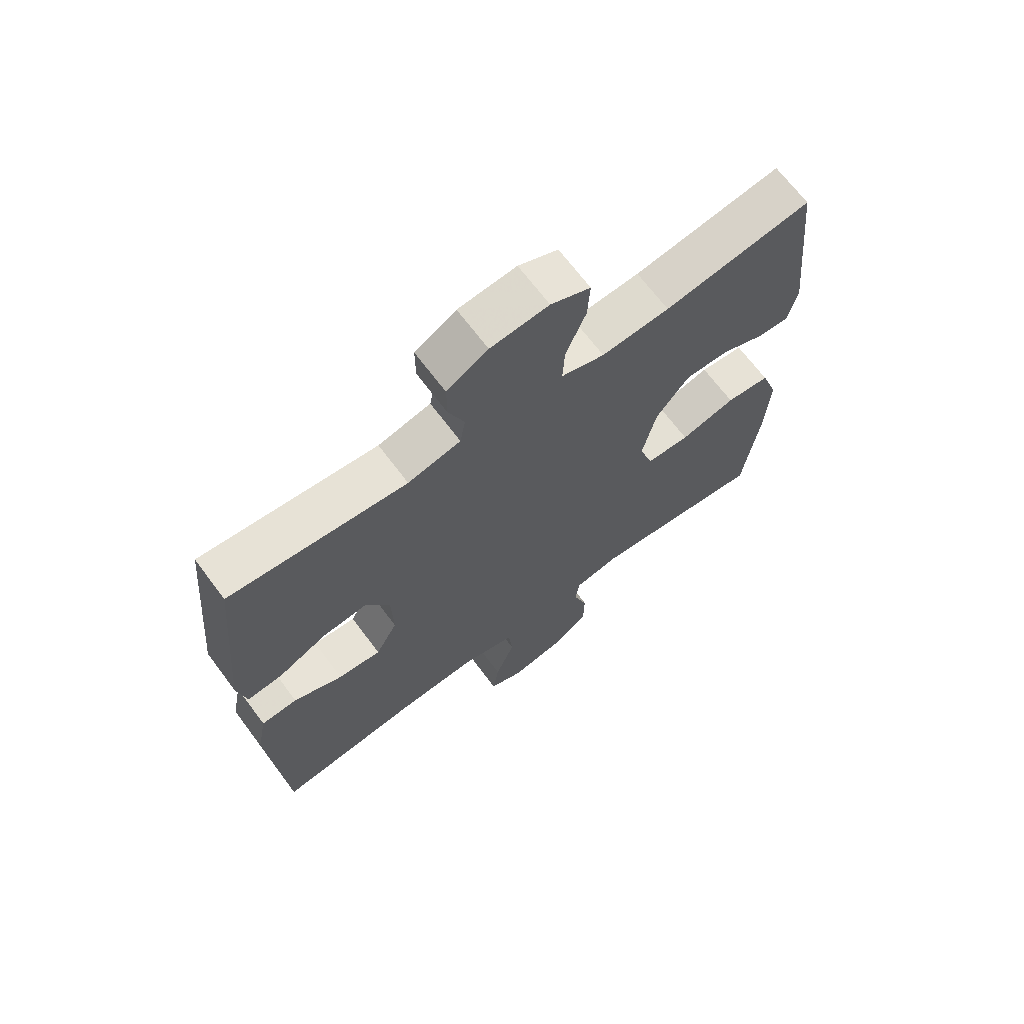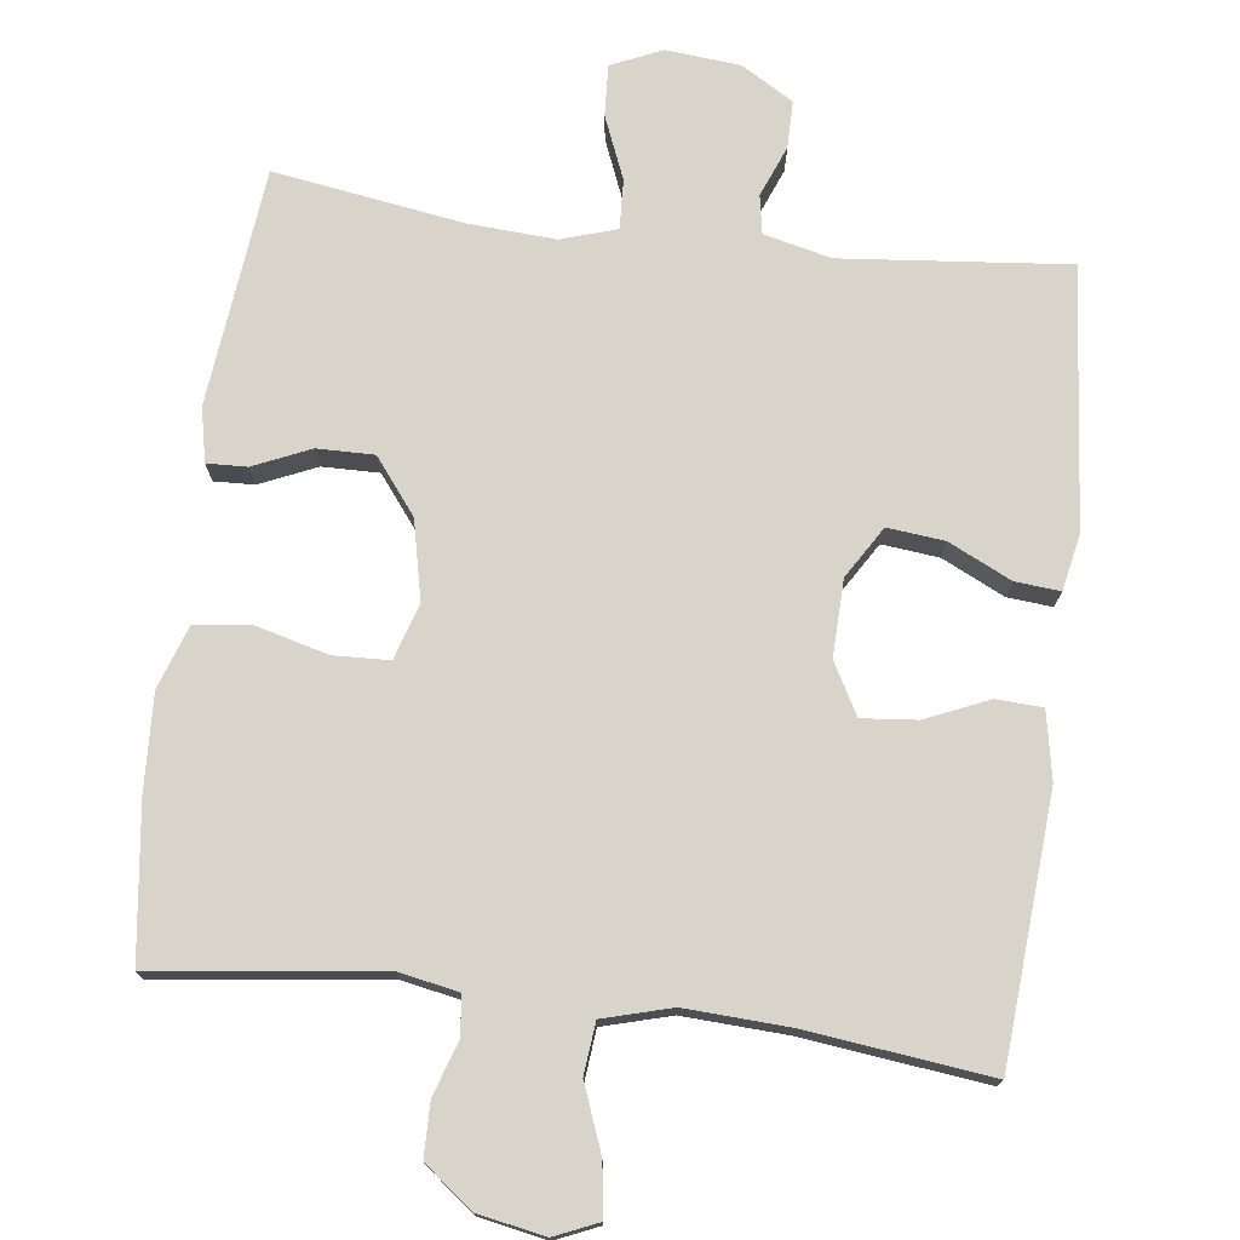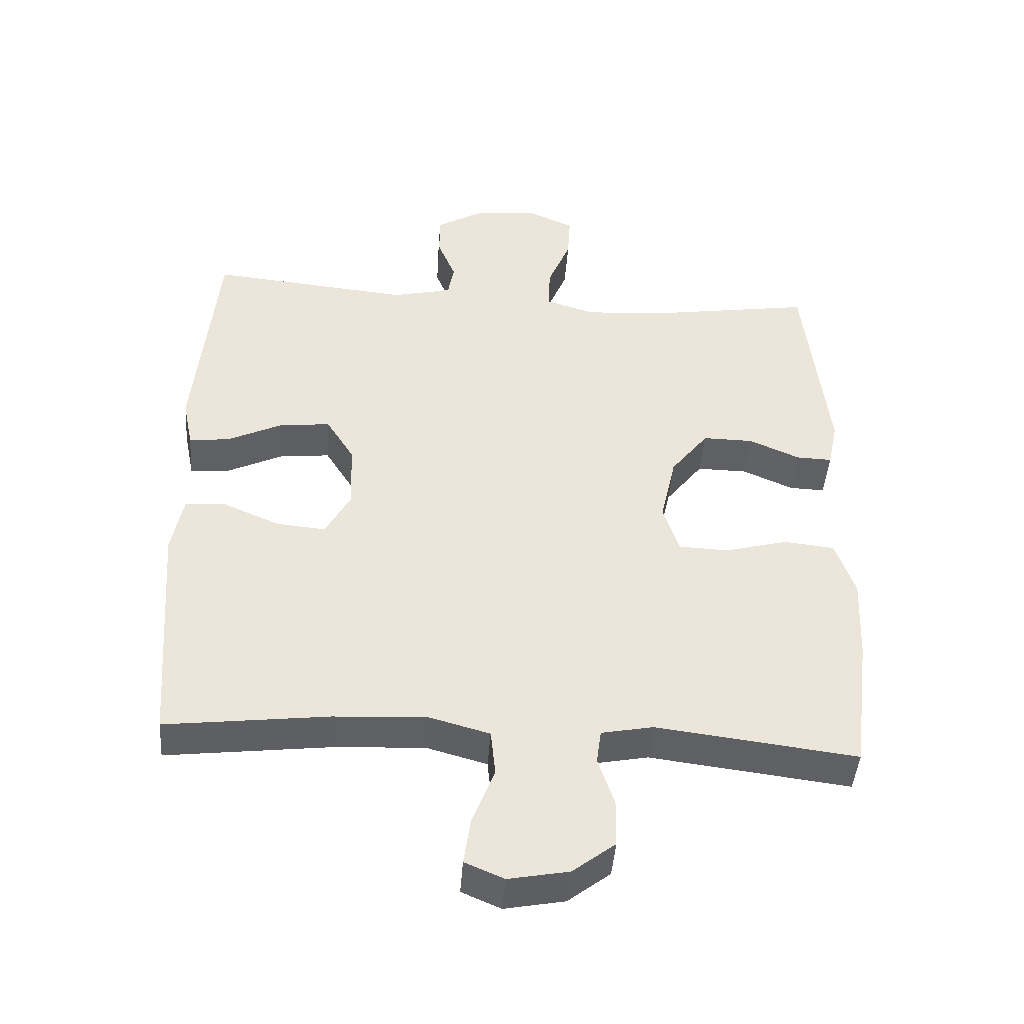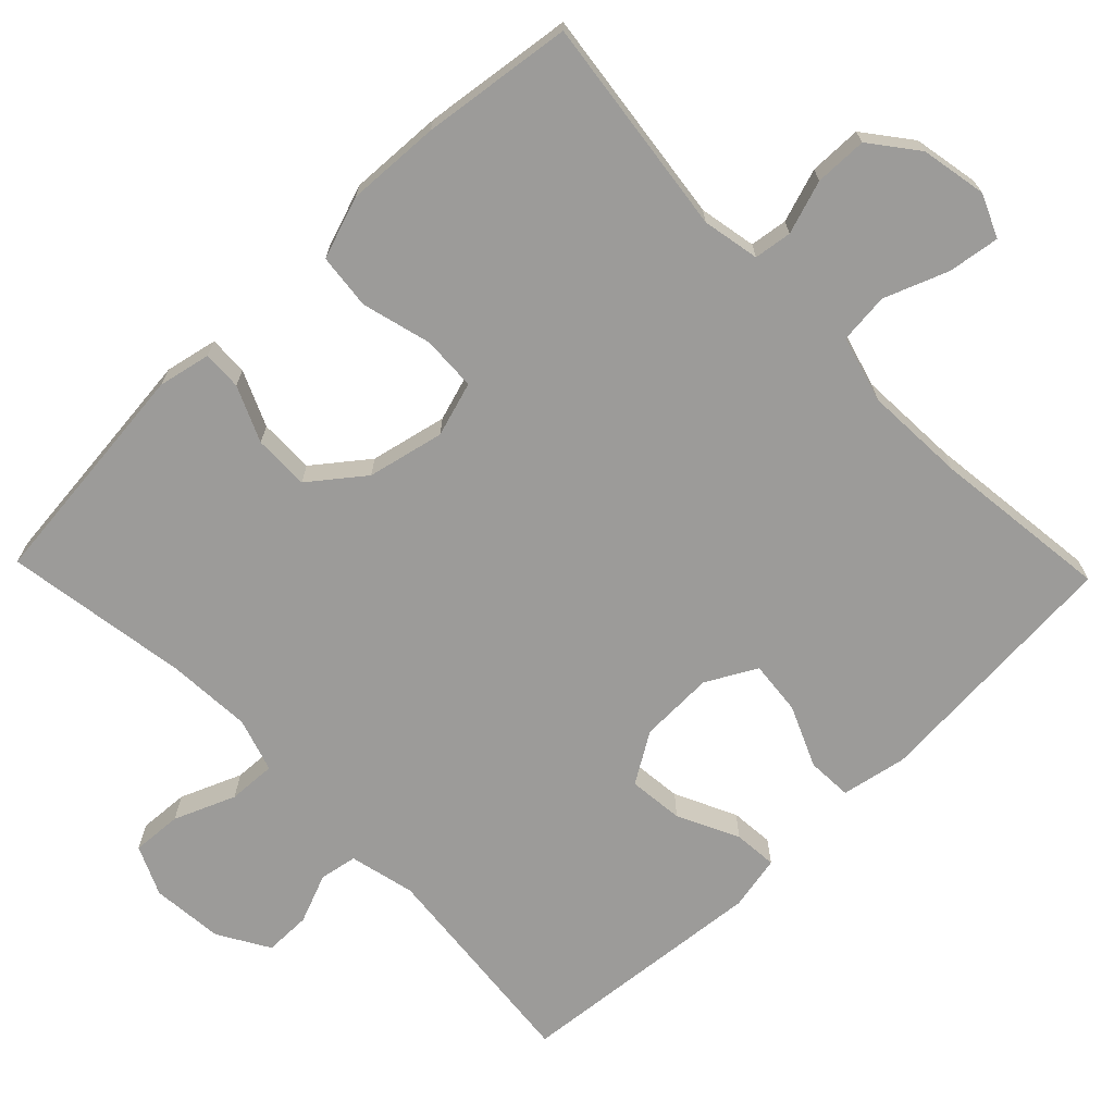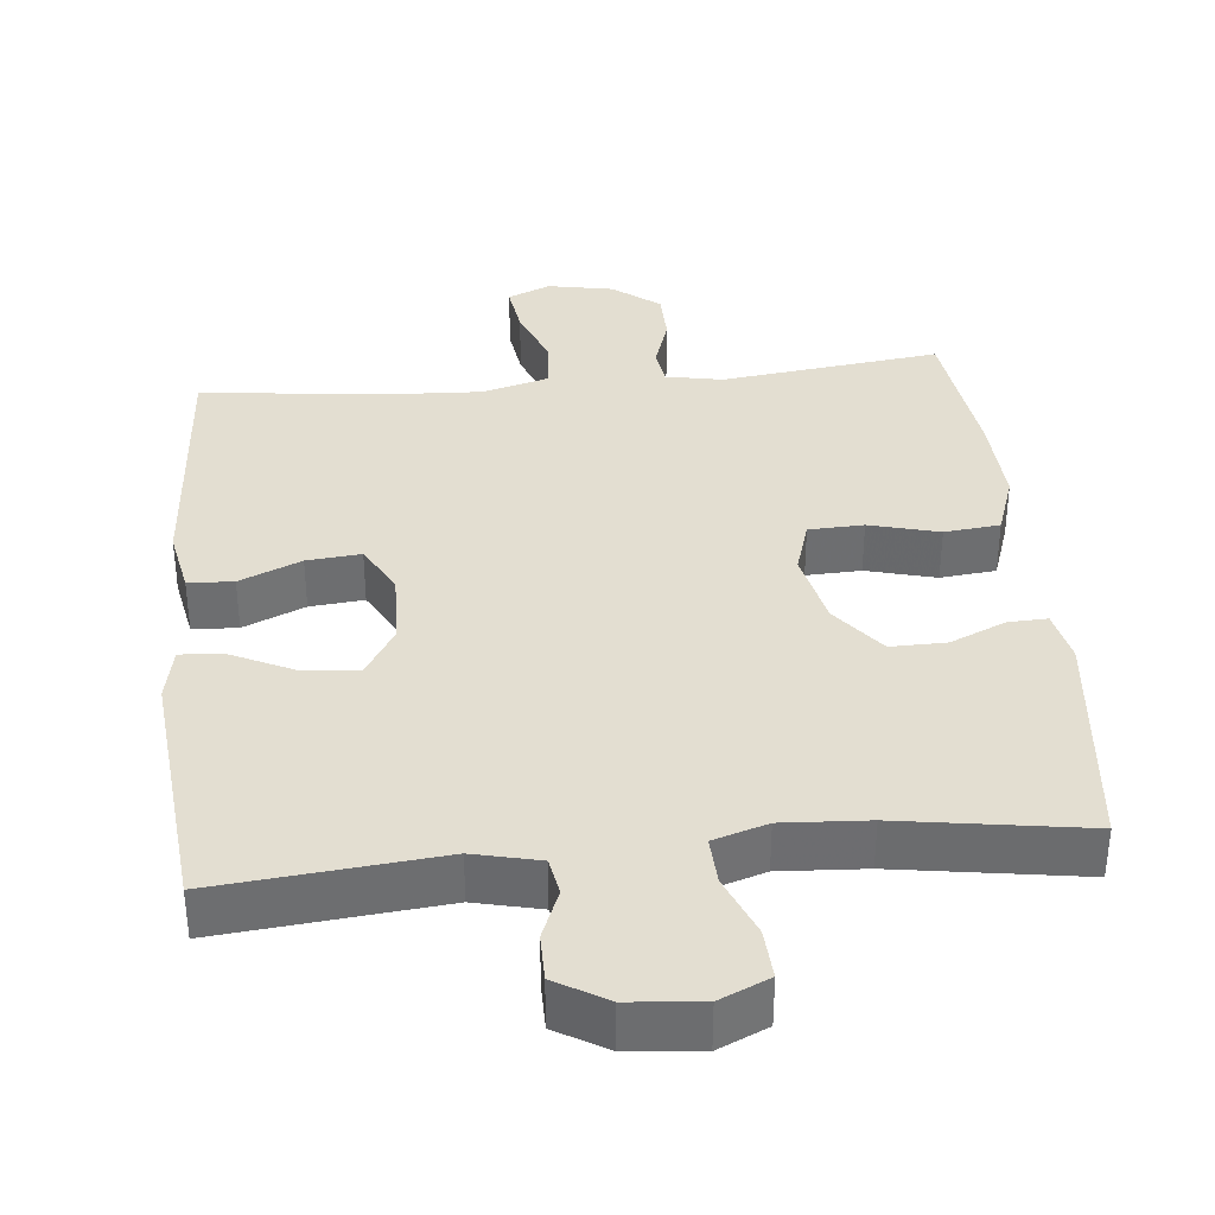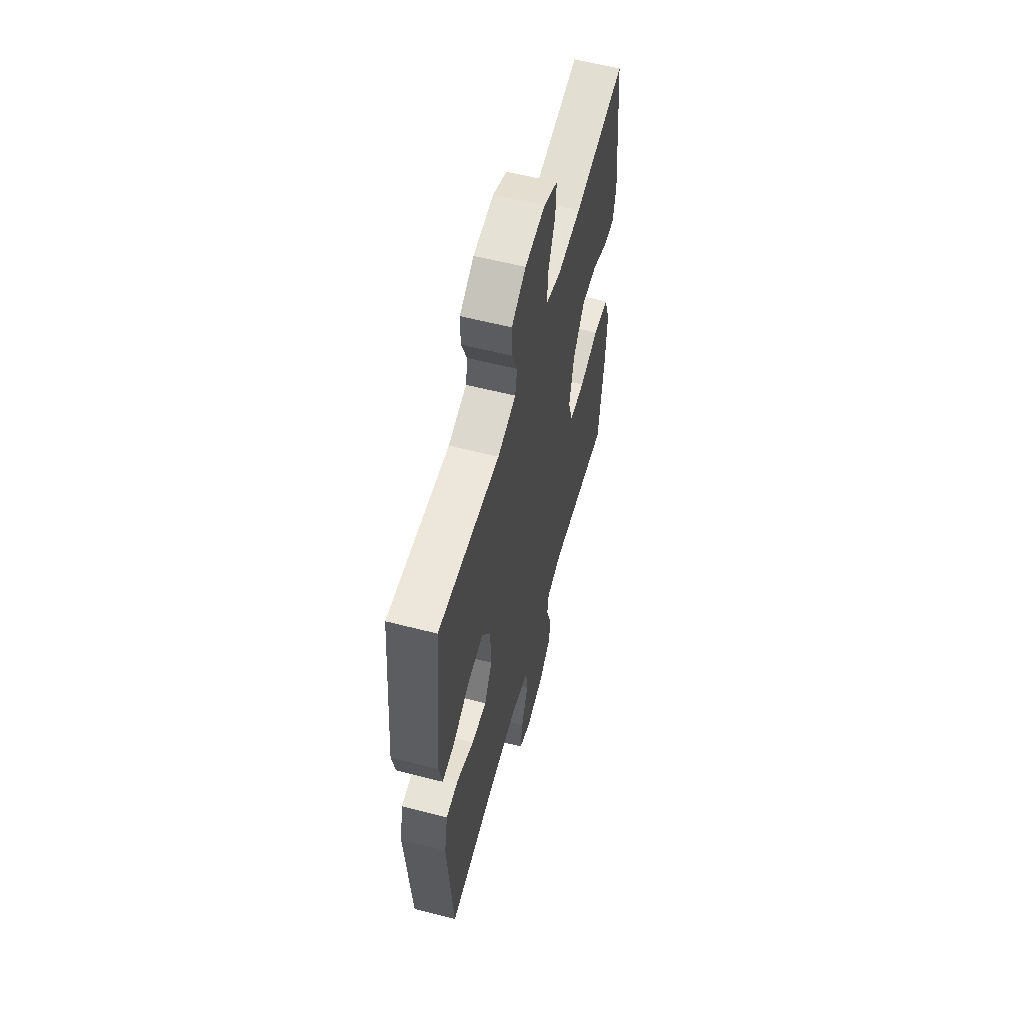
<metadata>
{"format":"obj","ext":"obj","renderer":"f3d","projection":"perspective","resolution":1024,"background":"white","views":[{"elev":68.1,"azim":-36.8,"up":"+Z"},{"elev":74.8,"azim":-172.9,"up":"+Y"},{"elev":-44.7,"azim":-4.2,"up":"+Z"},{"elev":-69.8,"azim":134.0,"up":"+Y"},{"elev":36.1,"azim":-5.7,"up":"+Y"},{"elev":58.5,"azim":-75.1,"up":"+Z"}]}
</metadata>
<code>
v 0.5 0.07 -0.5
v 0.203 0.07 -0.463
v 0.126 0.07 -0.478
v 0.119 0.07 -0.529
v 0.143 0.07 -0.601
v 0.142 0.07 -0.672
v 0.079 0.07 -0.721
v -0.01 0.07 -0.738
v -0.068 0.07 -0.713
v -0.058 0.07 -0.643
v -0.025 0.07 -0.557
v -0.032 0.07 -0.489
v -0.122 0.07 -0.464
v -0.259 0.07 -0.471
v -0.5 0.07 -0.5
v -0.526 0.07 -0.15
v -0.509 0.07 -0.061
v -0.448 0.07 -0.058
v -0.365 0.07 -0.094
v -0.292 0.07 -0.101
v -0.255 0.07 -0.033
v -0.258 0.07 0.068
v -0.3 0.07 0.136
v -0.375 0.07 0.128
v -0.458 0.07 0.088
v -0.517 0.07 0.083
v -0.532 0.07 0.157
v -0.5 0.07 0.5
v -0.202 0.07 0.471
v -0.113 0.07 0.492
v -0.104 0.07 0.543
v -0.131 0.07 0.61
v -0.131 0.07 0.673
v -0.062 0.07 0.714
v 0.036 0.07 0.723
v 0.103 0.07 0.693
v 0.099 0.07 0.625
v 0.065 0.07 0.542
v 0.062 0.07 0.477
v 0.135 0.07 0.454
v 0.25 0.07 0.461
v 0.5 0.07 0.5
v 0.534 0.07 0.186
v 0.519 0.07 0.115
v 0.466 0.07 0.117
v 0.391 0.07 0.15
v 0.316 0.07 0.151
v 0.26 0.07 0.079
v 0.237 0.07 -0.025
v 0.26 0.07 -0.099
v 0.334 0.07 -0.102
v 0.428 0.07 -0.077
v 0.503 0.07 -0.085
v 0.532 0.07 -0.169
v 0.526 0.07 -0.296
v 0.5 0 -0.5
v 0.203 0 -0.463
v 0.126 0 -0.478
v 0.119 0 -0.529
v 0.143 0 -0.601
v 0.142 0 -0.672
v 0.079 0 -0.721
v -0.01 0 -0.738
v -0.068 0 -0.713
v -0.058 0 -0.643
v -0.025 0 -0.557
v -0.032 0 -0.489
v -0.122 0 -0.464
v -0.259 0 -0.471
v -0.5 0 -0.5
v -0.526 0 -0.15
v -0.509 0 -0.061
v -0.448 0 -0.058
v -0.365 0 -0.094
v -0.292 0 -0.101
v -0.255 0 -0.033
v -0.258 0 0.068
v -0.3 0 0.136
v -0.375 0 0.128
v -0.458 0 0.088
v -0.517 0 0.083
v -0.532 0 0.157
v -0.5 0 0.5
v -0.202 0 0.471
v -0.113 0 0.492
v -0.104 0 0.543
v -0.131 0 0.61
v -0.131 0 0.673
v -0.062 0 0.714
v 0.036 0 0.723
v 0.103 0 0.693
v 0.099 0 0.625
v 0.065 0 0.542
v 0.062 0 0.477
v 0.135 0 0.454
v 0.25 0 0.461
v 0.5 0 0.5
v 0.534 0 0.186
v 0.519 0 0.115
v 0.466 0 0.117
v 0.391 0 0.15
v 0.316 0 0.151
v 0.26 0 0.079
v 0.237 0 -0.025
v 0.26 0 -0.099
v 0.334 0 -0.102
v 0.428 0 -0.077
v 0.503 0 -0.085
v 0.532 0 -0.169
v 0.526 0 -0.296
f 54 55 1 2
f 51 52 53 54
f 50 51 54 2
f 49 50 2 3
f 48 49 3
f 43 44 45 46
f 41 42 43 46
f 40 41 46 47
f 39 40 47 48
f 35 36 37 38
f 35 38 39
f 34 35 39
f 31 32 33 34
f 30 31 34 39
f 29 30 39 48
f 24 25 26 27
f 23 24 27 28
f 22 23 28 29
f 16 17 18 19
f 14 15 16 19
f 13 14 19 20
f 12 13 20 21
f 8 9 10 11
f 6 7 8 11
f 4 5 6 11
f 3 4 11 12
f 21 22 29 48
f 3 12 21 48
f 57 56 110 109
f 109 108 107 106
f 57 109 106 105
f 58 57 105 104
f 58 104 103
f 101 100 99 98
f 101 98 97 96
f 102 101 96 95
f 103 102 95 94
f 93 92 91 90
f 94 93 90
f 94 90 89
f 89 88 87 86
f 94 89 86 85
f 103 94 85 84
f 82 81 80 79
f 83 82 79 78
f 84 83 78 77
f 74 73 72 71
f 74 71 70 69
f 75 74 69 68
f 76 75 68 67
f 66 65 64 63
f 66 63 62 61
f 66 61 60 59
f 67 66 59 58
f 103 84 77 76
f 103 76 67 58
f 1 56 57 2
f 2 57 58 3
f 3 58 59 4
f 4 59 60 5
f 5 60 61 6
f 6 61 62 7
f 7 62 63 8
f 8 63 64 9
f 9 64 65 10
f 10 65 66 11
f 11 66 67 12
f 12 67 68 13
f 13 68 69 14
f 14 69 70 15
f 15 70 71 16
f 16 71 72 17
f 17 72 73 18
f 18 73 74 19
f 19 74 75 20
f 20 75 76 21
f 21 76 77 22
f 22 77 78 23
f 23 78 79 24
f 24 79 80 25
f 25 80 81 26
f 26 81 82 27
f 27 82 83 28
f 28 83 84 29
f 29 84 85 30
f 30 85 86 31
f 31 86 87 32
f 32 87 88 33
f 33 88 89 34
f 34 89 90 35
f 35 90 91 36
f 36 91 92 37
f 37 92 93 38
f 38 93 94 39
f 39 94 95 40
f 40 95 96 41
f 41 96 97 42
f 42 97 98 43
f 43 98 99 44
f 44 99 100 45
f 45 100 101 46
f 46 101 102 47
f 47 102 103 48
f 48 103 104 49
f 49 104 105 50
f 50 105 106 51
f 51 106 107 52
f 52 107 108 53
f 53 108 109 54
f 54 109 110 55
f 55 110 56 1

</code>
